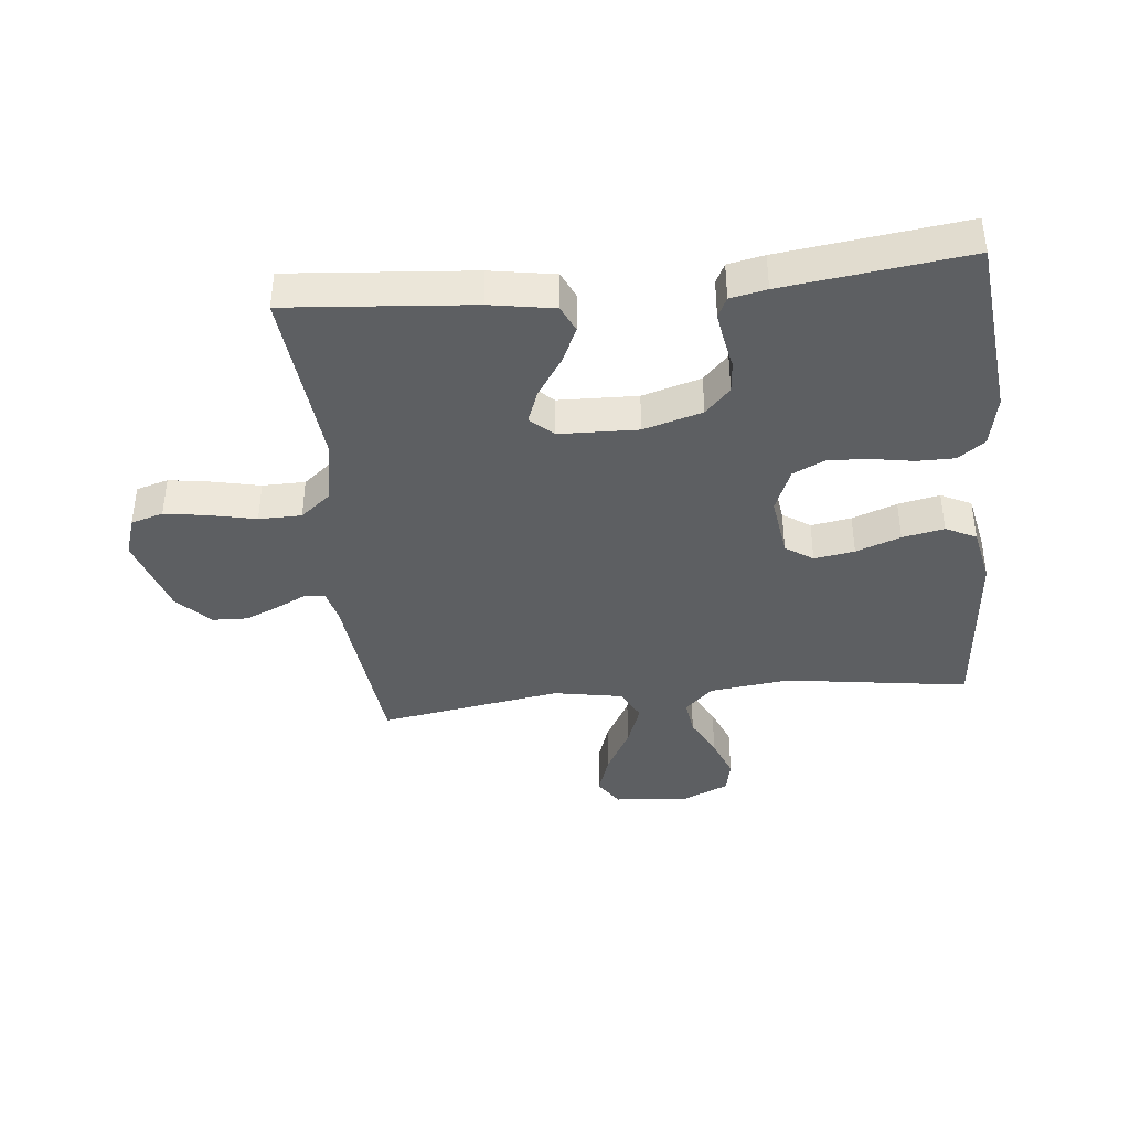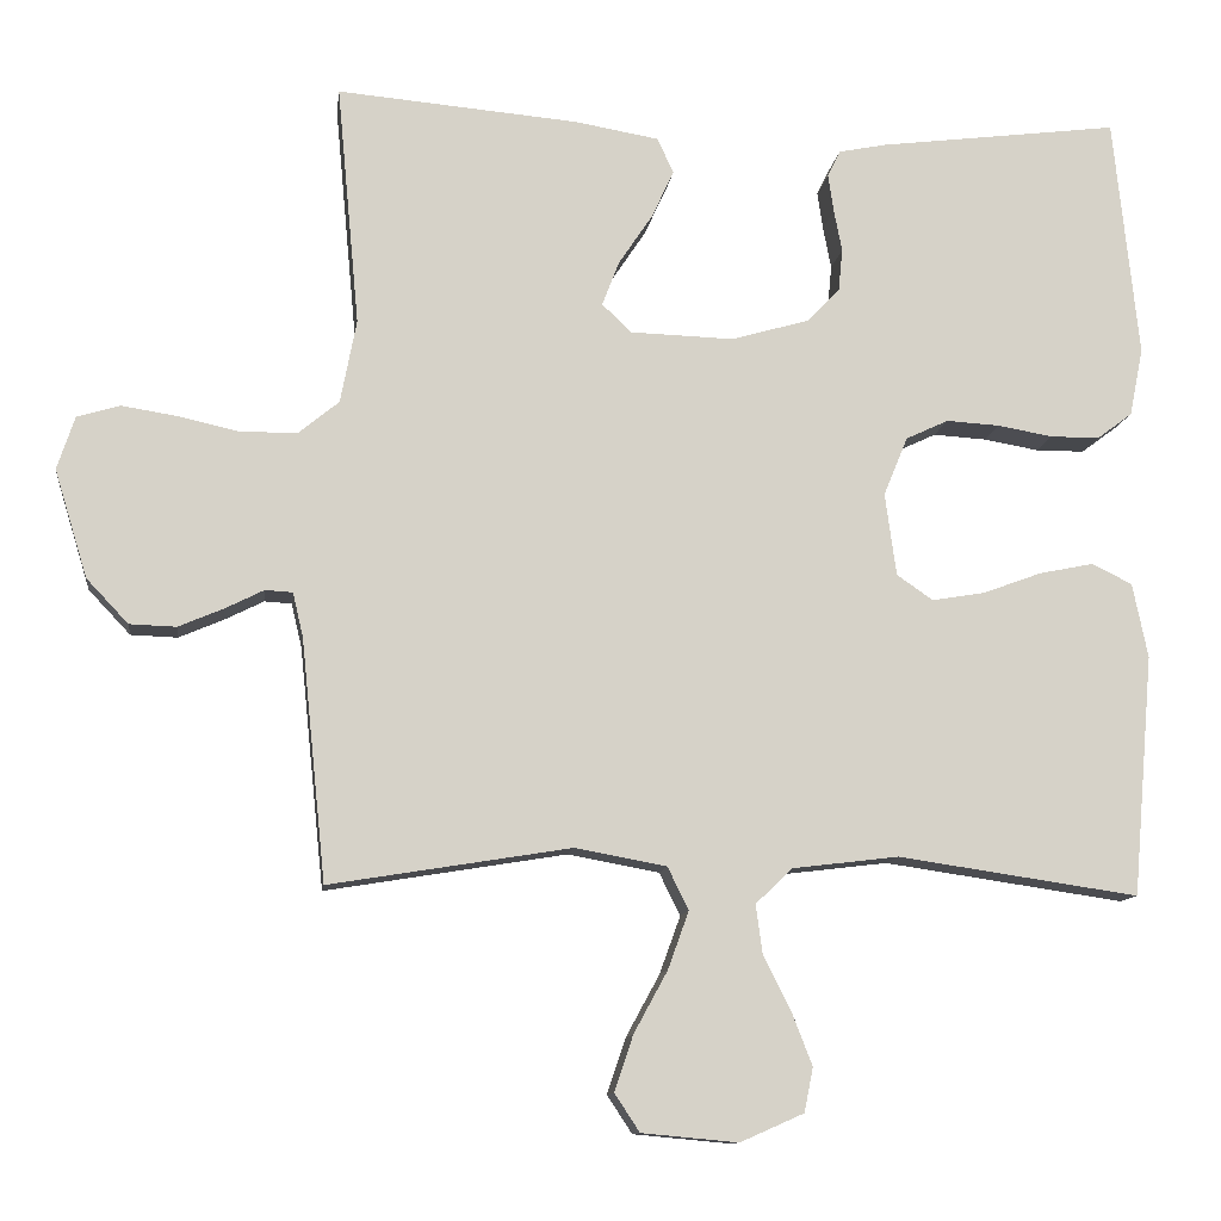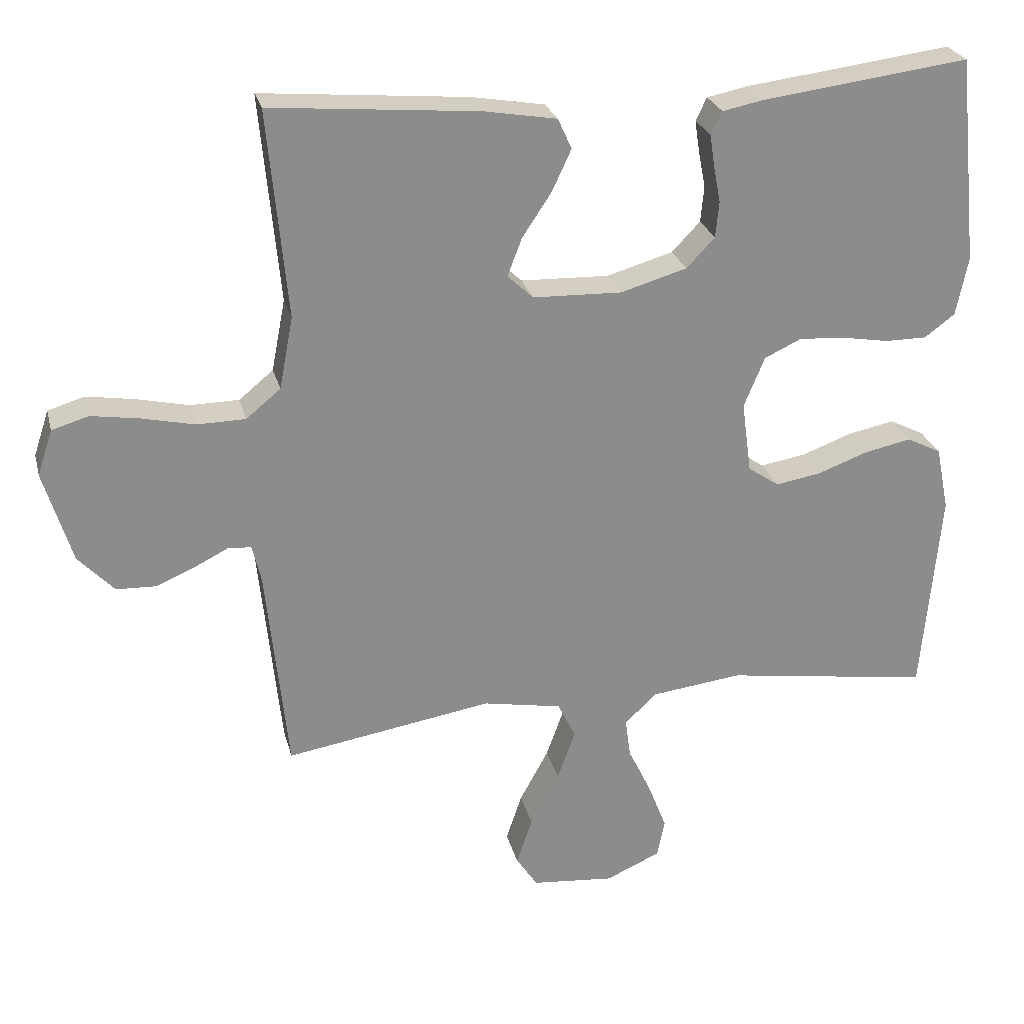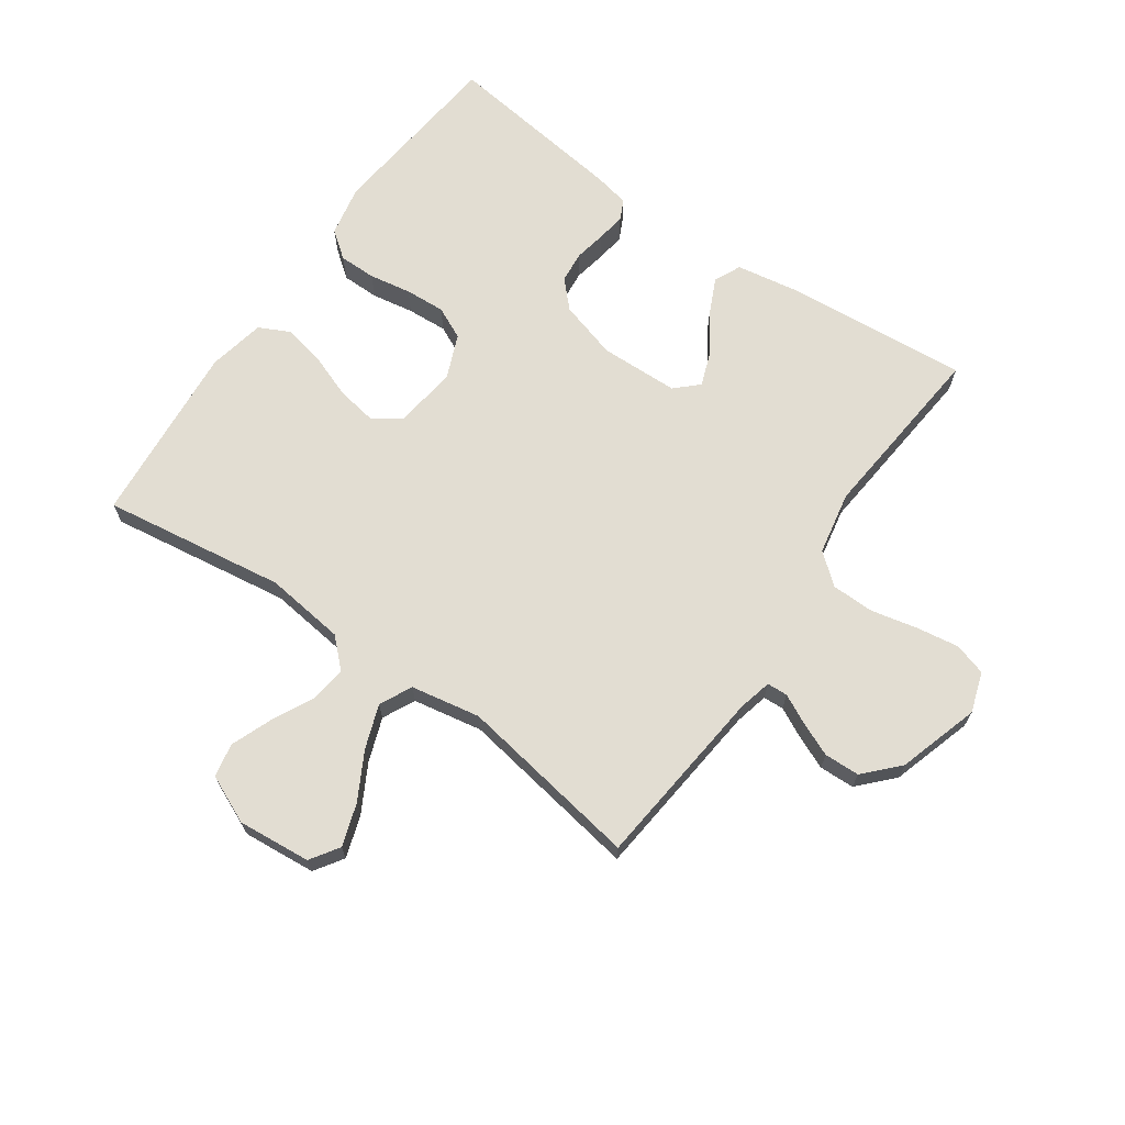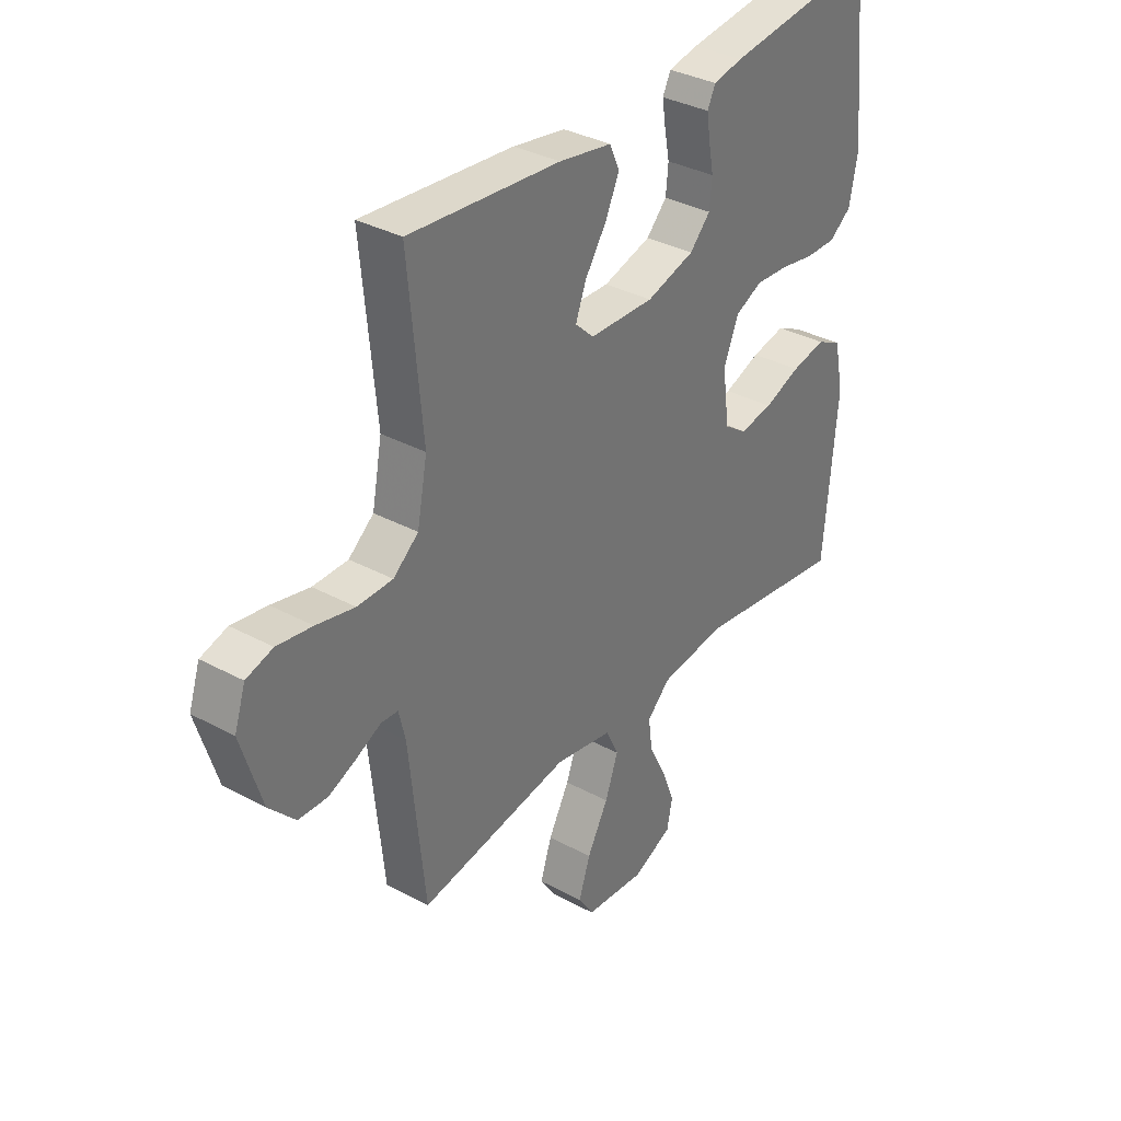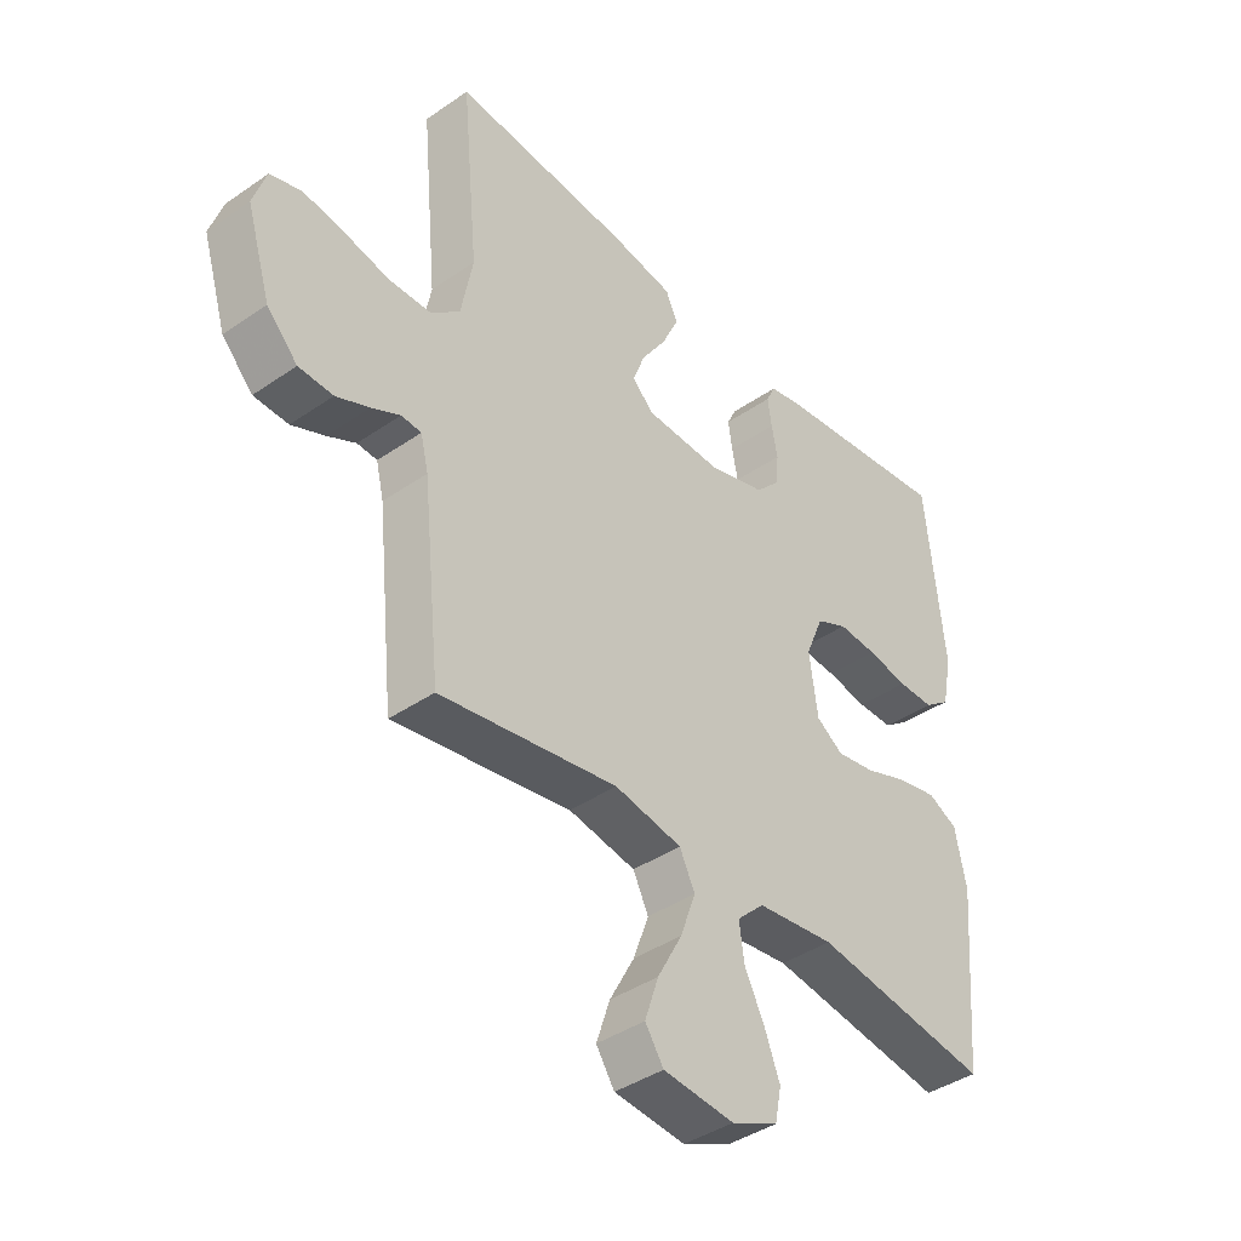
<metadata>
{"format":"obj","ext":"obj","renderer":"f3d","projection":"perspective","resolution":1024,"background":"white","views":[{"elev":-39.6,"azim":6.0,"up":"+Y"},{"elev":-11.3,"azim":-7.3,"up":"+Z"},{"elev":25.8,"azim":-13.7,"up":"+Z"},{"elev":68.3,"azim":-145.0,"up":"+Y"},{"elev":34.6,"azim":-54.0,"up":"+Z"},{"elev":-40.6,"azim":-49.8,"up":"+Z"}]}
</metadata>
<code>
v -0.5 0.07 0.5
v -0.2 0.07 0.474
v -0.095 0.07 0.456
v -0.075 0.07 0.412
v -0.103 0.07 0.352
v -0.145 0.07 0.289
v -0.166 0.07 0.234
v -0.129 0.07 0.199
v 0 0.07 0.195
v 0.096 0.07 0.223
v 0.137 0.07 0.266
v 0.142 0.07 0.318
v 0.132 0.07 0.37
v 0.125 0.07 0.417
v 0.141 0.07 0.45
v 0.2 0.07 0.462
v 0.5 0.07 0.5
v 0.531 0.07 0.2
v 0.514 0.07 0.115
v 0.47 0.07 0.082
v 0.409 0.07 0.082
v 0.34 0.07 0.094
v 0.274 0.07 0.098
v 0.221 0.07 0.073
v 0.191 0.07 0
v 0.205 0.07 -0.103
v 0.25 0.07 -0.134
v 0.316 0.07 -0.123
v 0.389 0.07 -0.096
v 0.457 0.07 -0.082
v 0.507 0.07 -0.107
v 0.526 0.07 -0.2
v 0.5 0.07 -0.5
v 0.2 0.07 -0.456
v 0.068 0.07 -0.472
v 0.022 0.07 -0.516
v 0.03 0.07 -0.576
v 0.064 0.07 -0.644
v 0.09 0.07 -0.711
v 0.079 0.07 -0.766
v 0 0.07 -0.801
v -0.12 0.07 -0.79
v -0.151 0.07 -0.743
v -0.128 0.07 -0.674
v -0.086 0.07 -0.597
v -0.06 0.07 -0.525
v -0.086 0.07 -0.472
v -0.2 0.07 -0.451
v -0.5 0.07 -0.5
v -0.531 0.07 -0.2
v -0.544 0.07 -0.145
v -0.578 0.07 -0.143
v -0.626 0.07 -0.167
v -0.682 0.07 -0.191
v -0.74 0.07 -0.189
v -0.792 0.07 -0.134
v -0.833 0.07 0
v -0.811 0.07 0.066
v -0.758 0.07 0.082
v -0.688 0.07 0.071
v -0.612 0.07 0.054
v -0.542 0.07 0.055
v -0.492 0.07 0.096
v -0.472 0.07 0.2
v -0.5 0 0.5
v -0.2 0 0.474
v -0.095 0 0.456
v -0.075 0 0.412
v -0.103 0 0.352
v -0.145 0 0.289
v -0.166 0 0.234
v -0.129 0 0.199
v 0 0 0.195
v 0.096 0 0.223
v 0.137 0 0.266
v 0.142 0 0.318
v 0.132 0 0.37
v 0.125 0 0.417
v 0.141 0 0.45
v 0.2 0 0.462
v 0.5 0 0.5
v 0.531 0 0.2
v 0.514 0 0.115
v 0.47 0 0.082
v 0.409 0 0.082
v 0.34 0 0.094
v 0.274 0 0.098
v 0.221 0 0.073
v 0.191 0 0
v 0.205 0 -0.103
v 0.25 0 -0.134
v 0.316 0 -0.123
v 0.389 0 -0.096
v 0.457 0 -0.082
v 0.507 0 -0.107
v 0.526 0 -0.2
v 0.5 0 -0.5
v 0.2 0 -0.456
v 0.068 0 -0.472
v 0.022 0 -0.516
v 0.03 0 -0.576
v 0.064 0 -0.644
v 0.09 0 -0.711
v 0.079 0 -0.766
v 0 0 -0.801
v -0.12 0 -0.79
v -0.151 0 -0.743
v -0.128 0 -0.674
v -0.086 0 -0.597
v -0.06 0 -0.525
v -0.086 0 -0.472
v -0.2 0 -0.451
v -0.5 0 -0.5
v -0.531 0 -0.2
v -0.544 0 -0.145
v -0.578 0 -0.143
v -0.626 0 -0.167
v -0.682 0 -0.191
v -0.74 0 -0.189
v -0.792 0 -0.134
v -0.833 0 0
v -0.811 0 0.066
v -0.758 0 0.082
v -0.688 0 0.071
v -0.612 0 0.054
v -0.542 0 0.055
v -0.492 0 0.096
v -0.472 0 0.2
f 59 60 61
f 58 59 61
f 57 58 61
f 56 57 61
f 55 56 61
f 54 55 61
f 53 54 61
f 52 53 61
f 51 52 61 62
f 50 51 62 63
f 50 63 64
f 49 50 64
f 48 49 64
f 43 44 45
f 42 43 45
f 41 42 45
f 40 41 45
f 39 40 45
f 38 39 45
f 37 38 45
f 36 37 45 46
f 35 36 46 47
f 32 33 34
f 31 32 34
f 30 31 34
f 29 30 34
f 28 29 34
f 35 47 48
f 34 35 48
f 28 34 48
f 27 28 48
f 20 21 22
f 19 20 22
f 18 19 22
f 17 18 22
f 16 17 22
f 15 16 22
f 14 15 22
f 13 14 22
f 12 13 22
f 11 12 22 23
f 10 11 23 24
f 4 5 6
f 3 4 6
f 2 3 6
f 1 2 6
f 64 1 6
f 64 6 7
f 26 27 48 64
f 25 26 64
f 9 10 24 25
f 8 9 25 64
f 7 8 64
f 125 124 123
f 125 123 122
f 125 122 121
f 125 121 120
f 125 120 119
f 125 119 118
f 125 118 117
f 125 117 116
f 126 125 116 115
f 127 126 115 114
f 128 127 114
f 128 114 113
f 128 113 112
f 109 108 107
f 109 107 106
f 109 106 105
f 109 105 104
f 109 104 103
f 109 103 102
f 109 102 101
f 110 109 101 100
f 111 110 100 99
f 98 97 96
f 98 96 95
f 98 95 94
f 98 94 93
f 98 93 92
f 112 111 99
f 112 99 98
f 112 98 92
f 112 92 91
f 86 85 84
f 86 84 83
f 86 83 82
f 86 82 81
f 86 81 80
f 86 80 79
f 86 79 78
f 86 78 77
f 86 77 76
f 87 86 76 75
f 88 87 75 74
f 70 69 68
f 70 68 67
f 70 67 66
f 70 66 65
f 70 65 128
f 71 70 128
f 128 112 91 90
f 128 90 89
f 89 88 74 73
f 128 89 73 72
f 128 72 71
f 1 65 66 2
f 2 66 67 3
f 3 67 68 4
f 4 68 69 5
f 5 69 70 6
f 6 70 71 7
f 7 71 72 8
f 8 72 73 9
f 9 73 74 10
f 10 74 75 11
f 11 75 76 12
f 12 76 77 13
f 13 77 78 14
f 14 78 79 15
f 15 79 80 16
f 16 80 81 17
f 17 81 82 18
f 18 82 83 19
f 19 83 84 20
f 20 84 85 21
f 21 85 86 22
f 22 86 87 23
f 23 87 88 24
f 24 88 89 25
f 25 89 90 26
f 26 90 91 27
f 27 91 92 28
f 28 92 93 29
f 29 93 94 30
f 30 94 95 31
f 31 95 96 32
f 32 96 97 33
f 33 97 98 34
f 34 98 99 35
f 35 99 100 36
f 36 100 101 37
f 37 101 102 38
f 38 102 103 39
f 39 103 104 40
f 40 104 105 41
f 41 105 106 42
f 42 106 107 43
f 43 107 108 44
f 44 108 109 45
f 45 109 110 46
f 46 110 111 47
f 47 111 112 48
f 48 112 113 49
f 49 113 114 50
f 50 114 115 51
f 51 115 116 52
f 52 116 117 53
f 53 117 118 54
f 54 118 119 55
f 55 119 120 56
f 56 120 121 57
f 57 121 122 58
f 58 122 123 59
f 59 123 124 60
f 60 124 125 61
f 61 125 126 62
f 62 126 127 63
f 63 127 128 64
f 64 128 65 1

</code>
